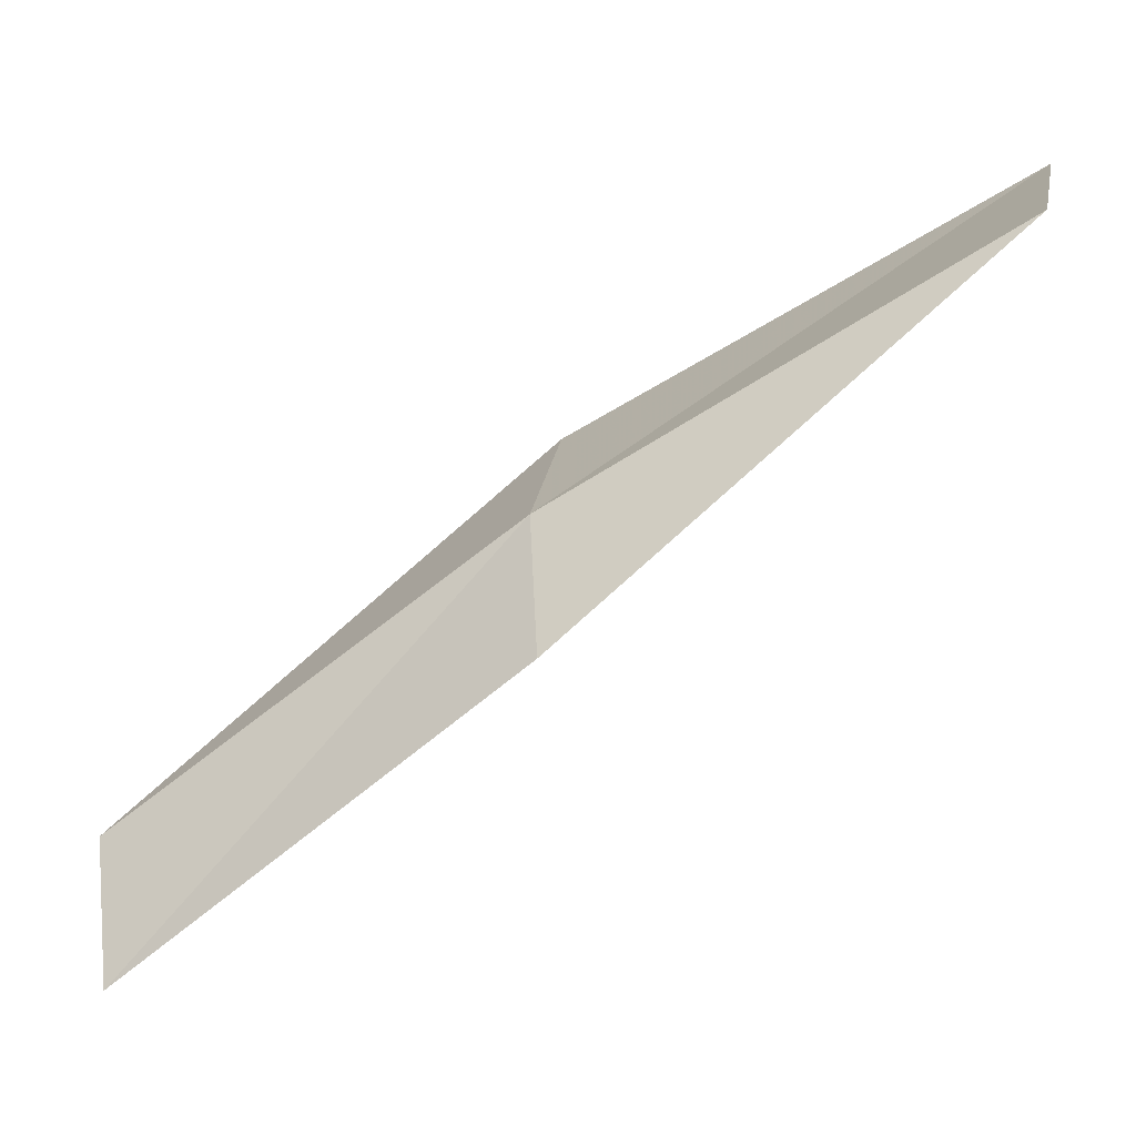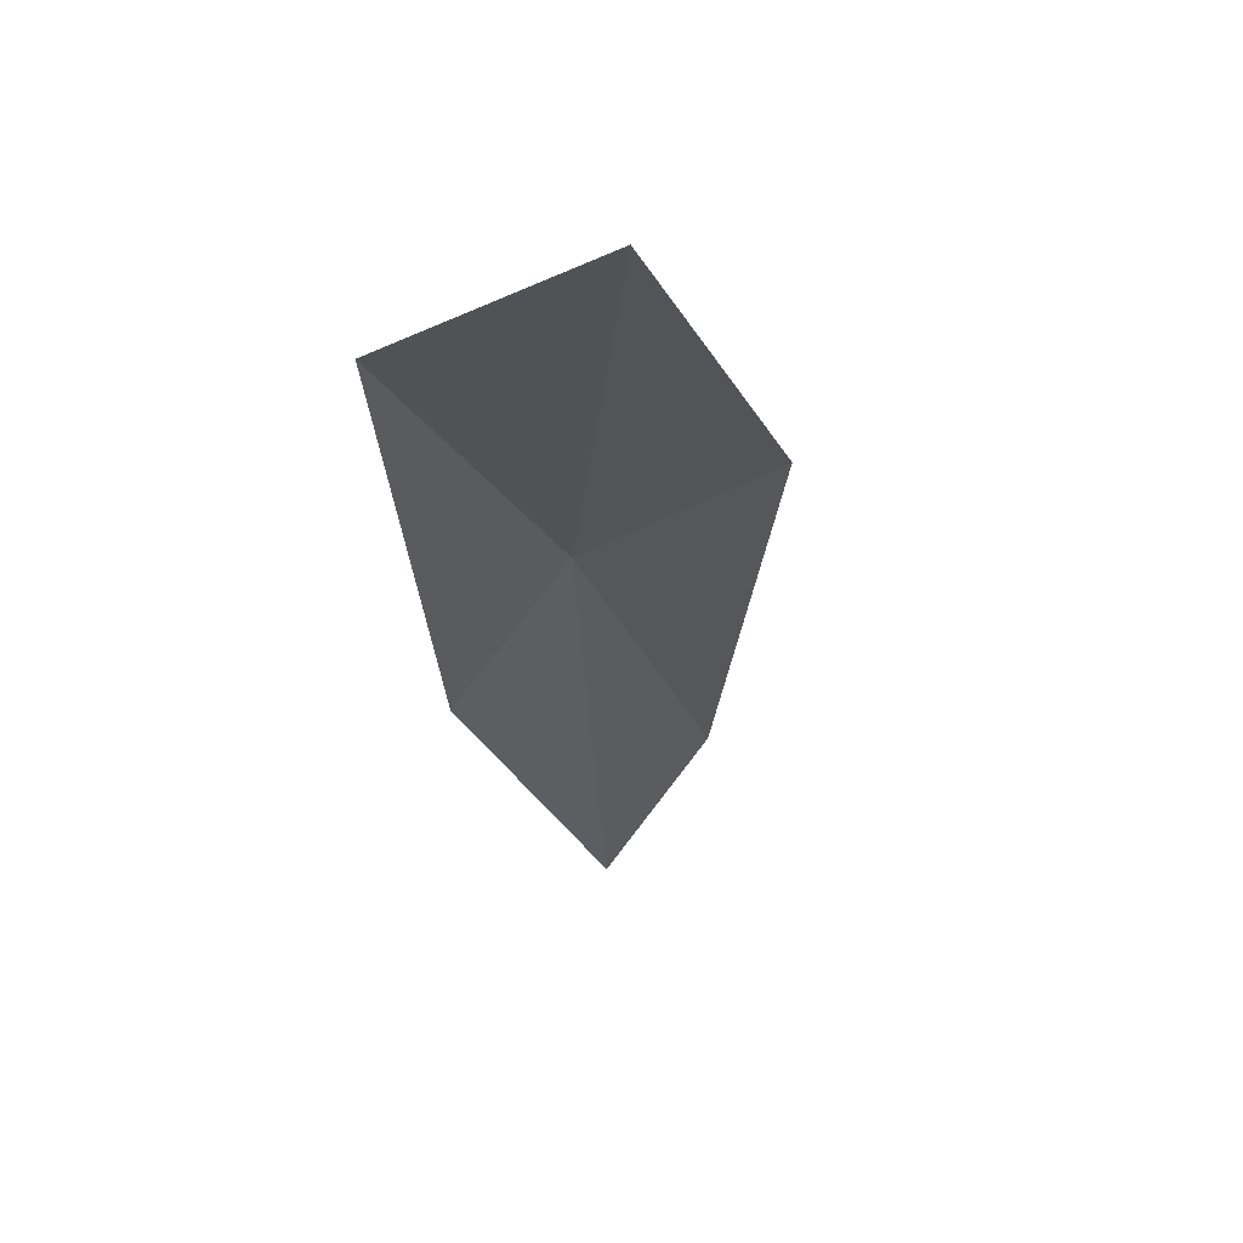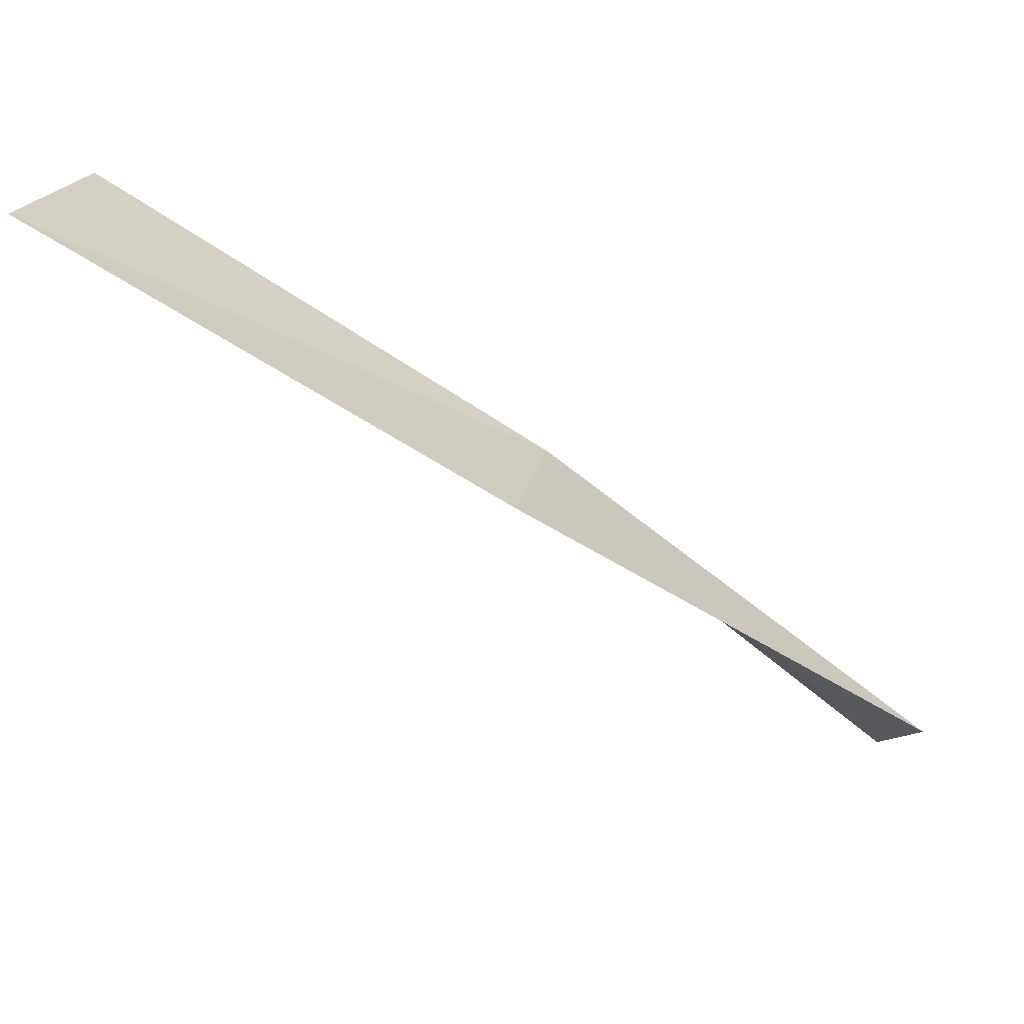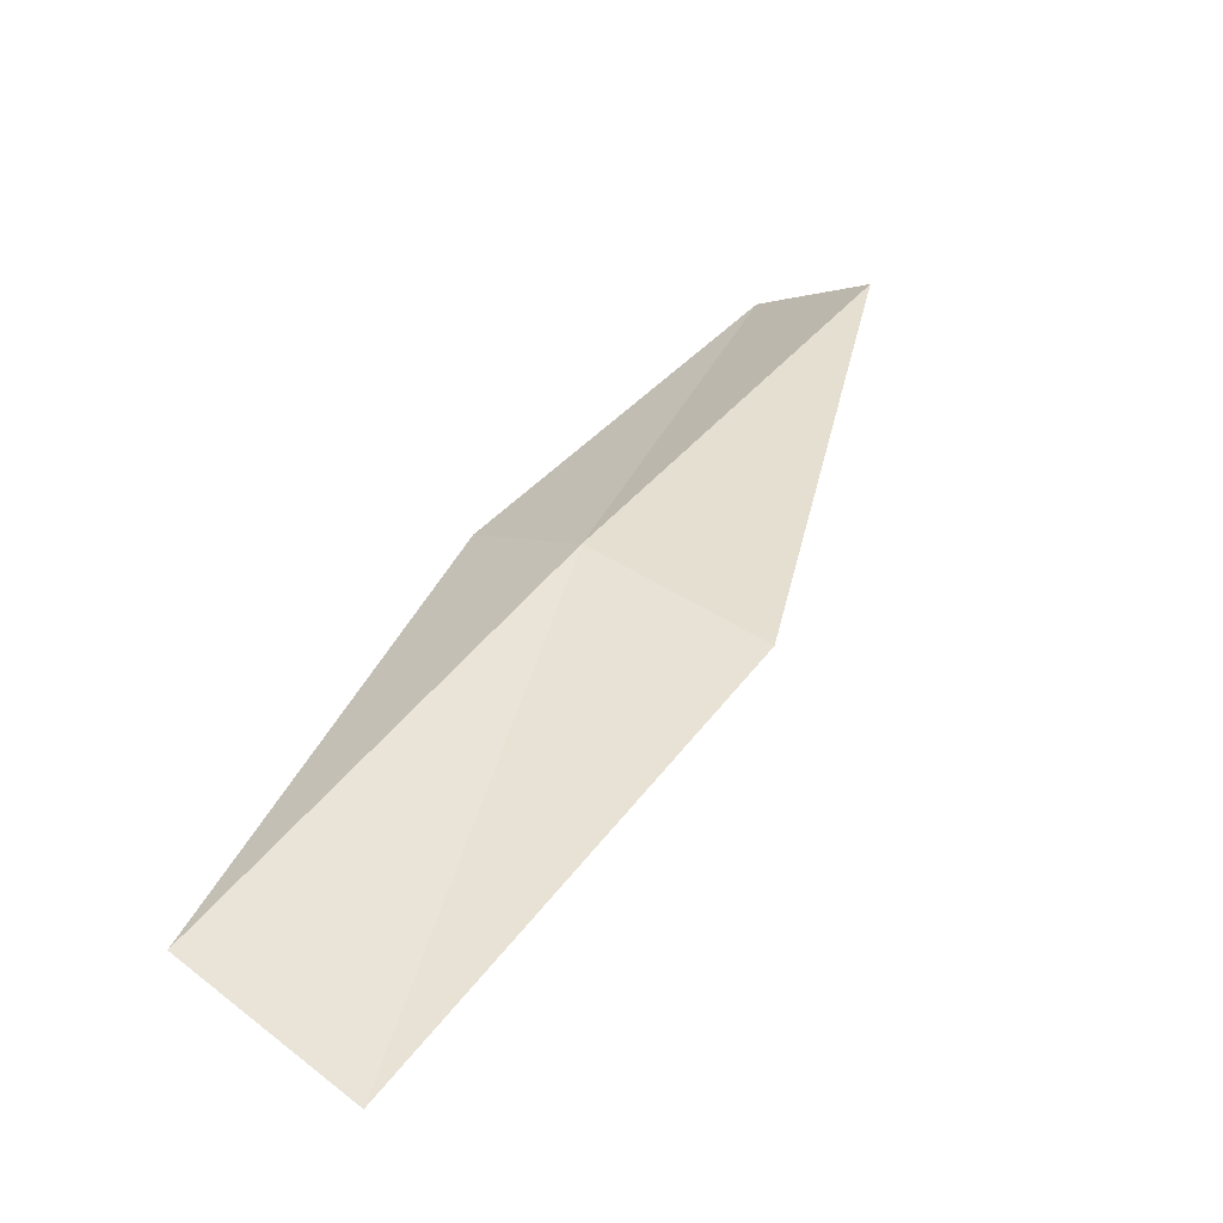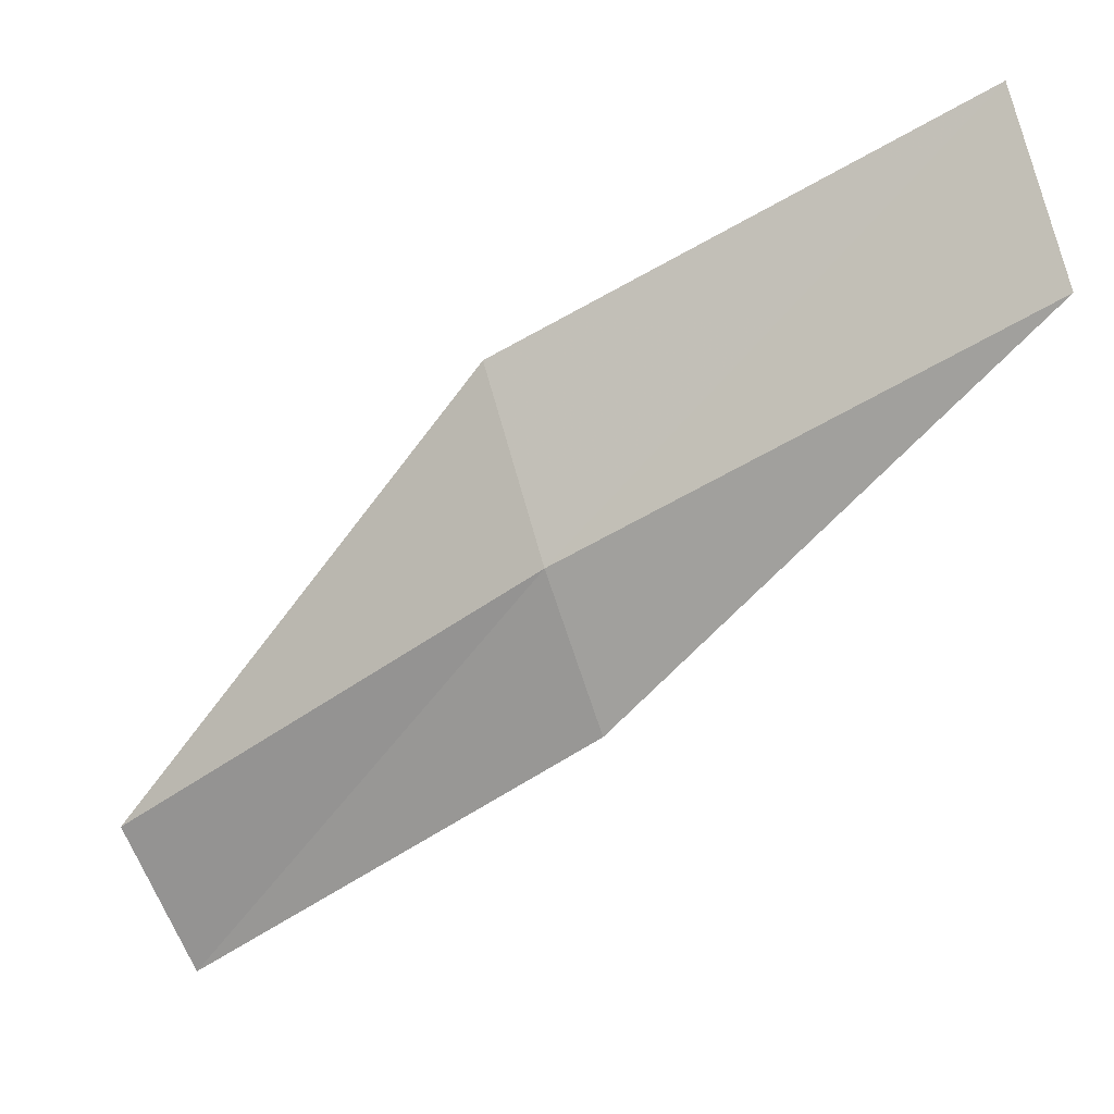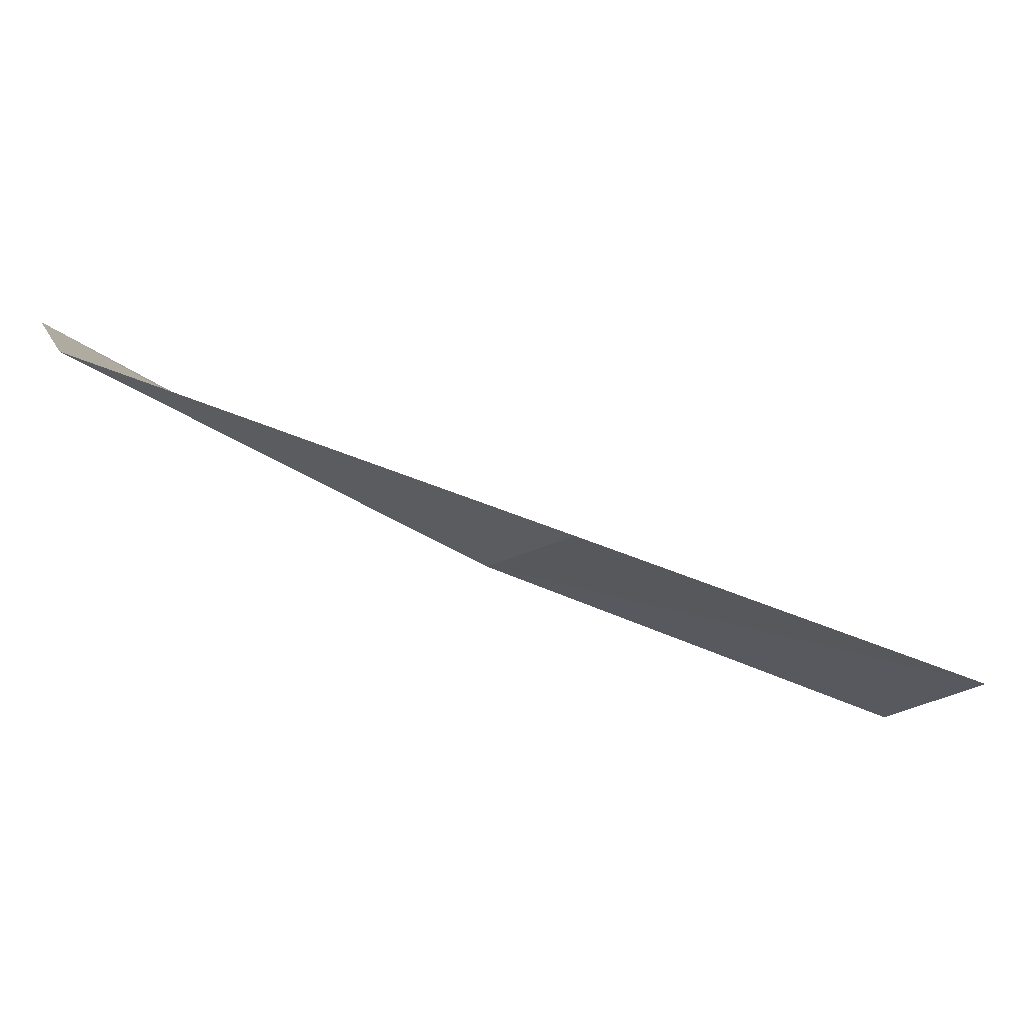
<metadata>
{"format":"obj","ext":"obj","renderer":"f3d","projection":"perspective","resolution":1024,"background":"white","views":[{"elev":-4.0,"azim":-163.6,"up":"+Y"},{"elev":15.9,"azim":-71.5,"up":"+Y"},{"elev":43.1,"azim":17.3,"up":"+Y"},{"elev":79.3,"azim":-48.7,"up":"+Y"},{"elev":48.7,"azim":169.8,"up":"+Y"},{"elev":-59.1,"azim":-58.8,"up":"+Z"}]}
</metadata>
<code>
v 4.5 15.93 0.3828
v 5.893 14.96 0.3688
v 5.72 14.52 0.06785
v 4.377 15.49 0.05851
v 4.583 16.23 0.9928
v 2.97 16.77 0.4209
v 3.017 17.04 1.046
f 1 3 2
f 1 4 3
f 1 2 5
f 1 6 4
f 1 5 7
f 1 7 6

</code>
